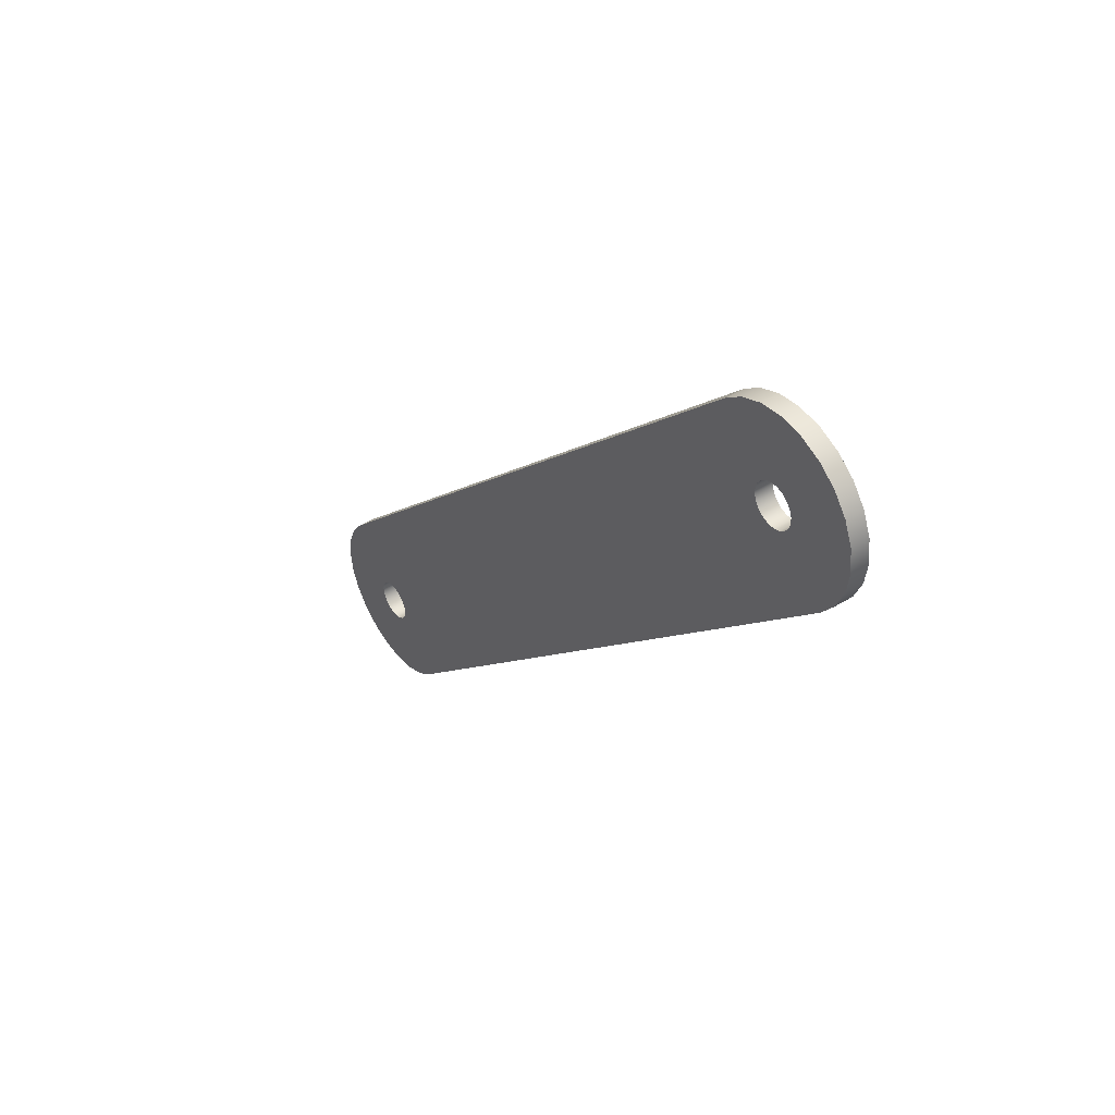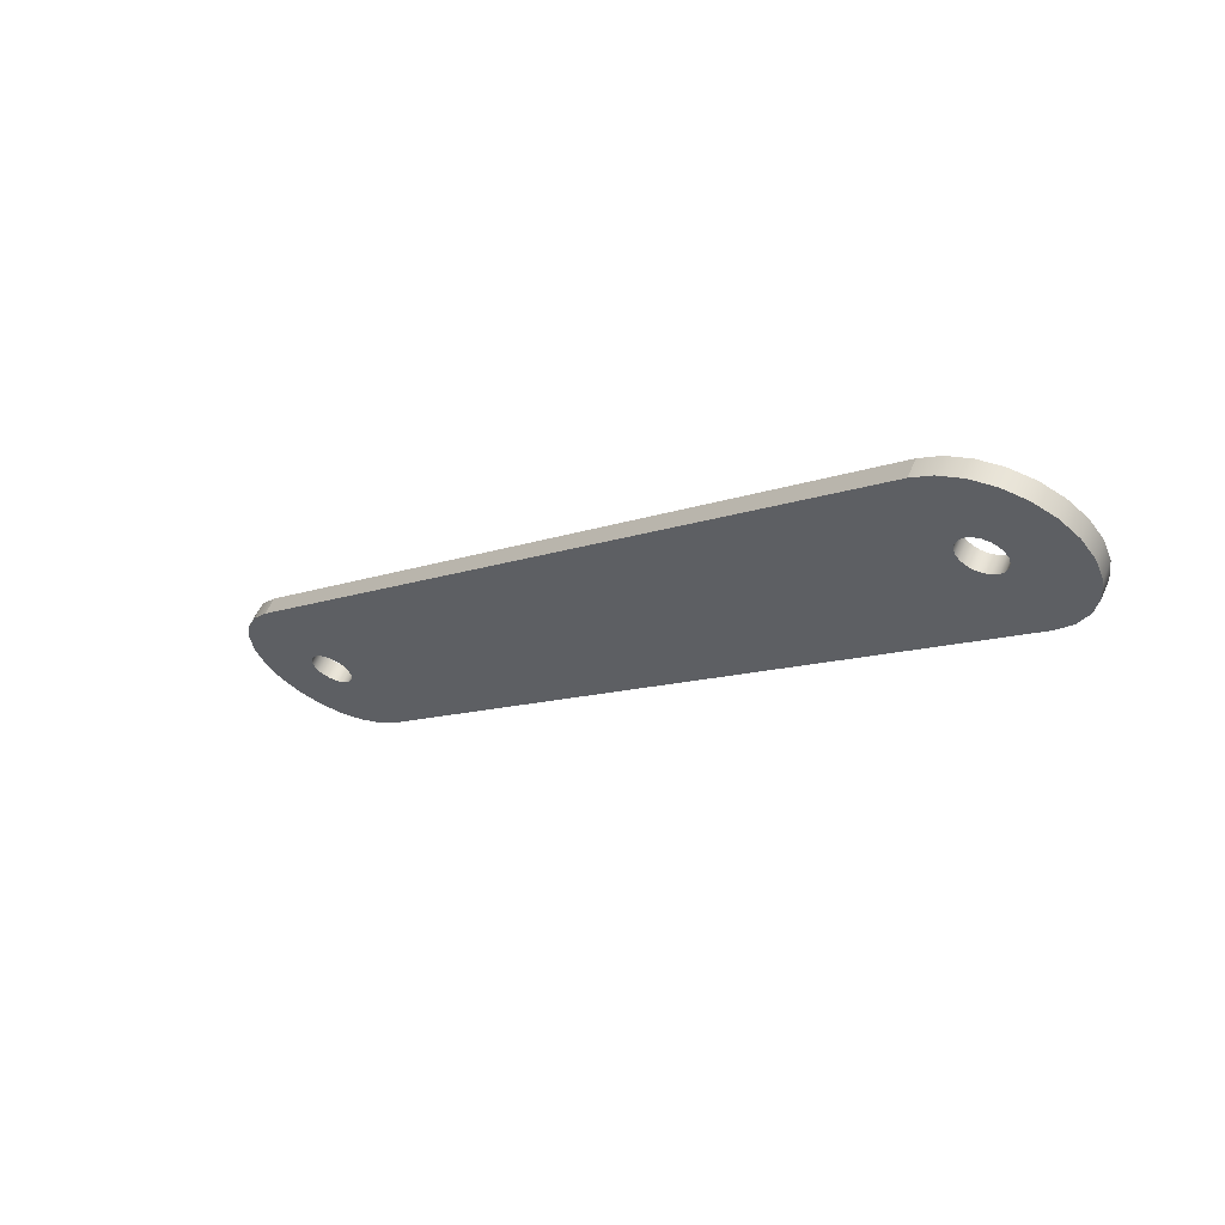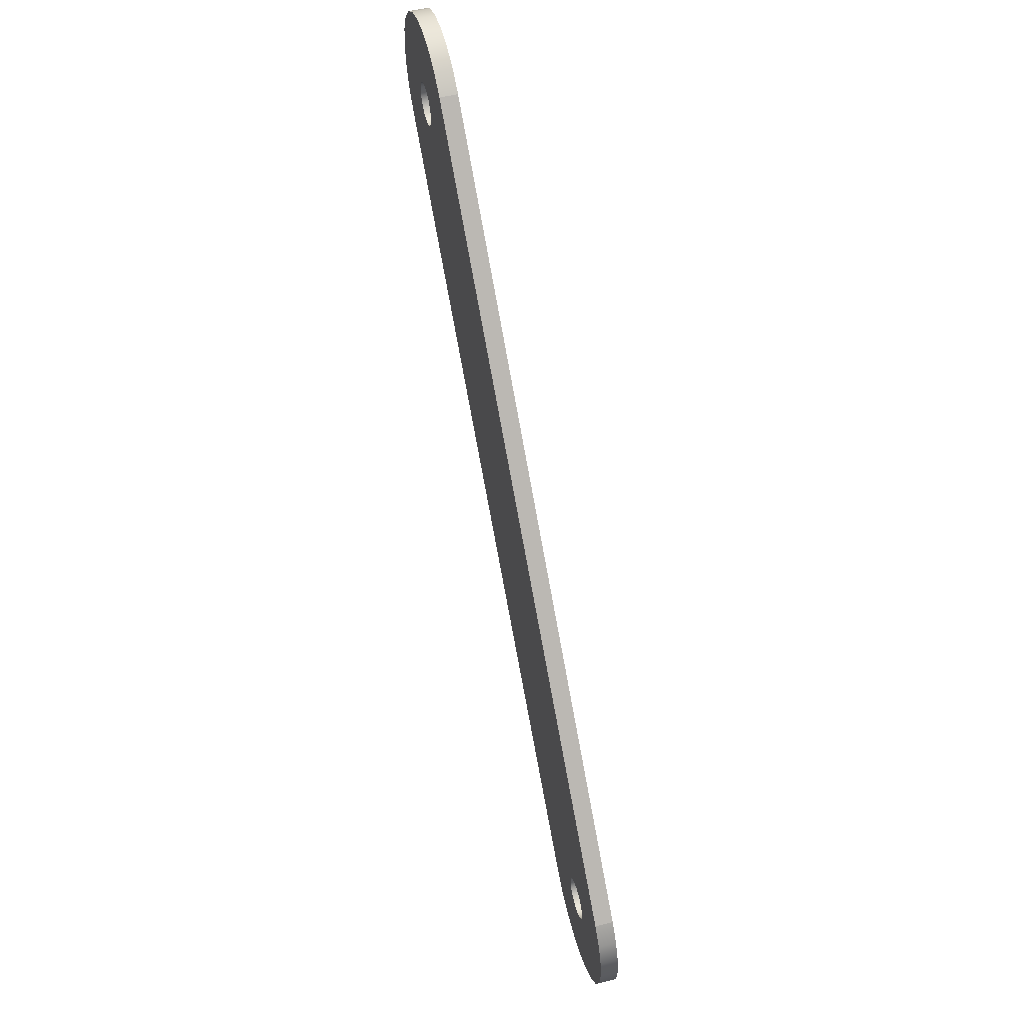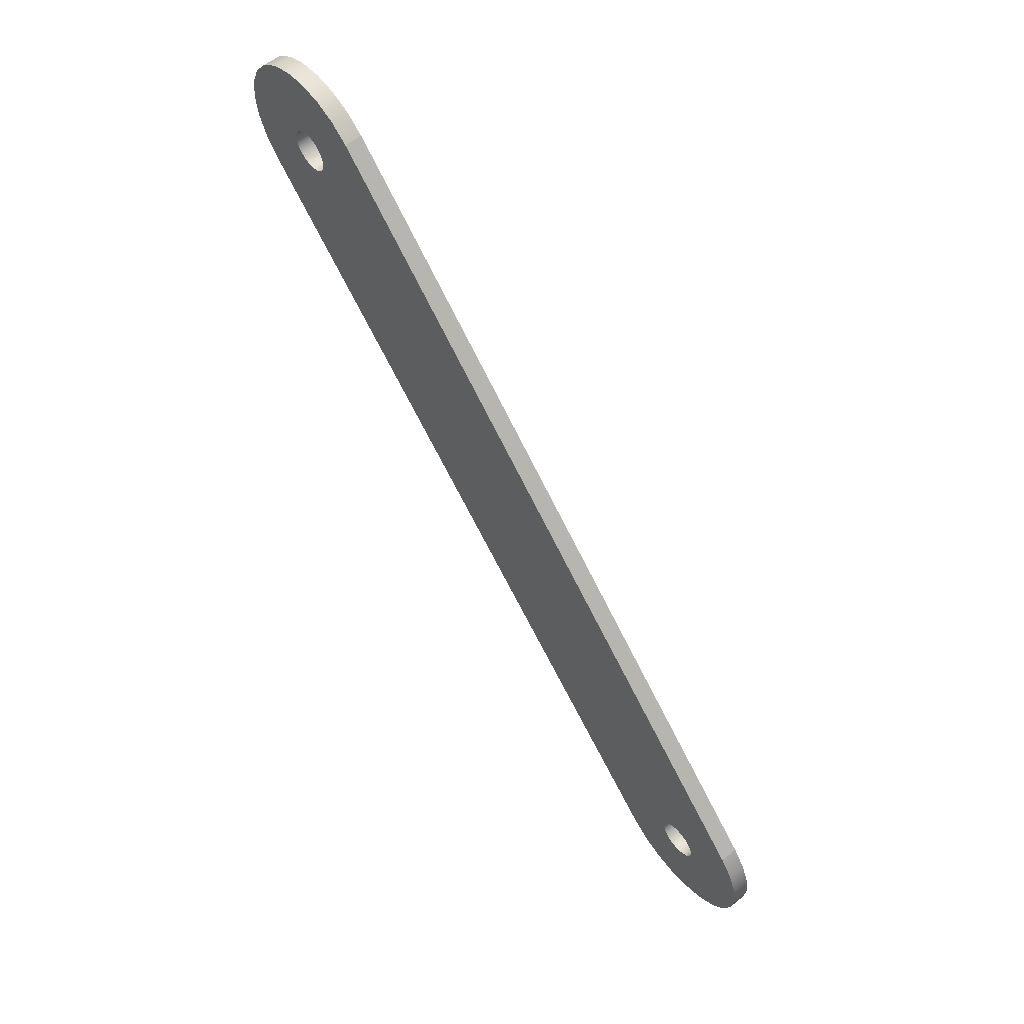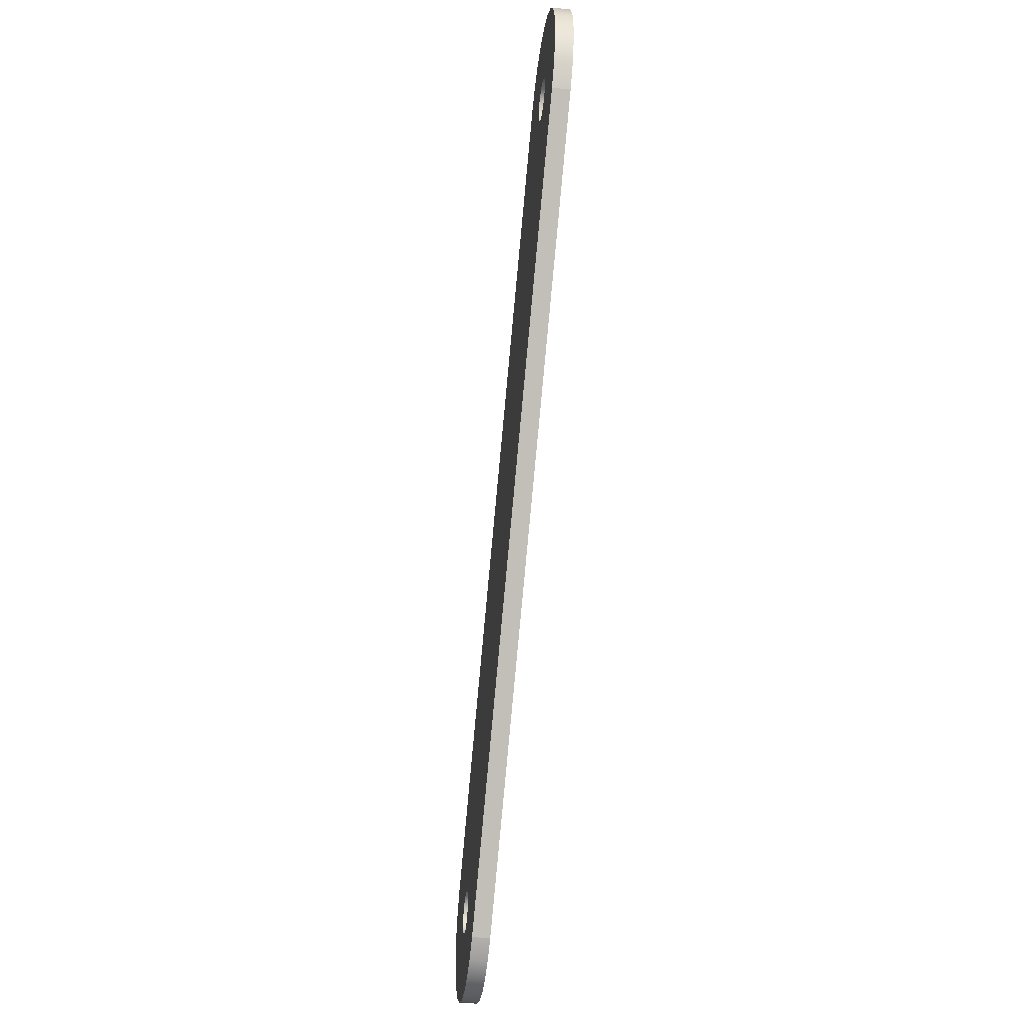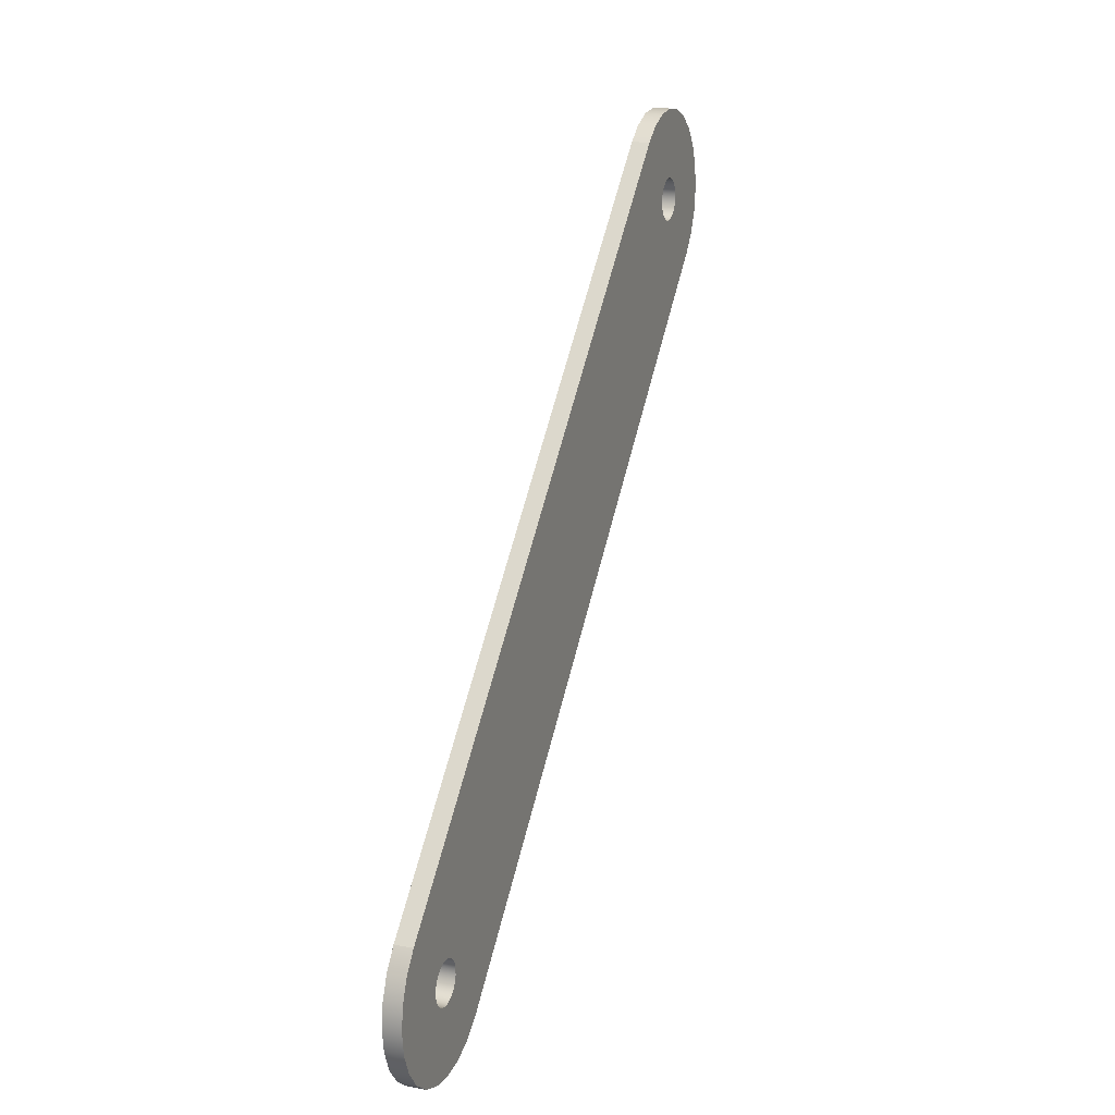
<metadata>
{"format":"obj","ext":"obj","renderer":"f3d","projection":"perspective","resolution":1024,"background":"white","views":[{"elev":44.4,"azim":-35.8,"up":"+Y"},{"elev":59.7,"azim":-66.7,"up":"+Y"},{"elev":53.4,"azim":165.0,"up":"+Y"},{"elev":58.4,"azim":-39.1,"up":"+Z"},{"elev":-41.0,"azim":-7.6,"up":"+Y"},{"elev":17.4,"azim":20.7,"up":"+Z"}]}
</metadata>
<code>
o Group4/mesh26/mesh26-geometry#mesh26-geometry
v -0.04501 0.1522 -0.07029
v -0.03671 0.1512 -0.06732
v -0.04501 0.1512 -0.06732
v -0.03671 0.1522 -0.07029
v -0.03671 0.1494 -0.0648
v -0.04501 0.1783 -0.09258
v -0.03671 0.1522 -0.0734
v -0.03671 0.1783 -0.09258
v -0.04501 0.1494 -0.0648
v -0.04501 0.1522 -0.0734
v -0.03671 0.1469 -0.06297
v -0.03671 0.1216 -0.03592
v -0.04501 0.1512 -0.07636
v -0.04501 0.1216 -0.03592
v -0.03671 0.1512 -0.07636
v -0.04501 0.1469 -0.06297
v -0.03671 0.1824 -0.08258
v -0.04501 0.1717 -0.1012
v -0.04501 0.1316 -0.03178
v -0.03671 0.1494 -0.07888
v -0.03671 0.1439 -0.06201
v -0.03671 0.1316 -0.03178
v -0.04501 0.1494 -0.07888
v -0.04501 0.1439 -0.06201
v -0.04501 0.1824 -0.08258
v -0.03671 0.1717 -0.1012
v -0.03671 0.1408 -0.06201
v -0.03671 0.1839 -0.07184
v -0.04501 0.1469 -0.08071
v -0.04501 0.1408 -0.06201
v -0.03671 0.113 -0.04251
v -0.04501 0.1424 -0.03036
v -0.03671 0.1469 -0.08071
v -0.03671 0.1379 -0.06297
v -0.03671 0.1424 -0.03036
v -0.04501 0.1439 -0.08167
v -0.04501 -0.09812 -0.371
v -0.04501 0.1379 -0.06297
v -0.04501 0.113 -0.04251
v -0.04501 0.1839 -0.07184
v -0.03671 0.1439 -0.08167
v -0.03671 0.1824 -0.06111
v -0.04501 0.1408 -0.08167
v -0.03671 -0.09812 -0.371
v -0.04501 -0.1186 -0.3462
v -0.04501 0.1353 -0.0648
v -0.03671 -0.1568 -0.3123
v -0.03671 0.1353 -0.0648
v -0.04501 0.1531 -0.03178
v -0.03671 0.1408 -0.08167
v -0.04501 0.1824 -0.06111
v -0.03671 0.1531 -0.03178
v -0.04501 0.1379 -0.08071
v -0.03671 -0.1204 -0.3487
v -0.04501 -0.1067 -0.3776
v -0.04501 -0.1204 -0.3487
v -0.04501 -0.1176 -0.3432
v -0.04501 0.1335 -0.06732
v -0.04501 -0.1568 -0.3123
v -0.03671 -0.132 -0.3328
v -0.03671 0.1335 -0.06732
v -0.03671 0.1379 -0.08071
v -0.04501 0.1783 -0.0511
v -0.03671 0.1783 -0.0511
v -0.04501 -0.1204 -0.3346
v -0.03671 -0.1229 -0.3505
v -0.03671 -0.1186 -0.3462
v -0.03671 -0.1067 -0.3776
v -0.04501 -0.132 -0.3505
v -0.04501 -0.1229 -0.3505
v -0.04501 -0.1176 -0.3401
v -0.04501 0.1325 -0.07029
v -0.04501 -0.1345 -0.3346
v -0.03671 -0.1634 -0.3209
v -0.03671 -0.1345 -0.3346
v -0.03671 -0.129 -0.3318
v -0.03671 0.1325 -0.07029
v -0.03671 0.1631 -0.03592
v -0.04501 0.1631 -0.03592
v -0.03671 -0.1204 -0.3346
v -0.04501 -0.1186 -0.3372
v -0.04501 0.1353 -0.07888
v -0.03671 -0.1259 -0.3515
v -0.03671 -0.1176 -0.3432
v -0.03671 -0.132 -0.3505
v -0.04501 -0.1167 -0.3817
v -0.04501 -0.1345 -0.3487
v -0.04501 -0.129 -0.3515
v -0.04501 -0.1259 -0.3515
v -0.04501 0.1325 -0.0734
v -0.04501 -0.1363 -0.3372
v -0.04501 -0.132 -0.3328
v -0.04501 -0.1634 -0.3209
v -0.03671 -0.1363 -0.3462
v -0.03671 -0.1363 -0.3372
v -0.03671 -0.1259 -0.3318
v -0.03671 0.1325 -0.0734
v -0.03671 -0.1186 -0.3372
v -0.03671 0.1353 -0.07888
v -0.04501 0.1717 -0.04251
v -0.03671 0.1717 -0.04251
v -0.04501 0.1335 -0.07636
v -0.03671 -0.129 -0.3515
v -0.03671 -0.1176 -0.3401
v -0.03671 -0.1345 -0.3487
v -0.03671 -0.1167 -0.3817
v -0.04501 -0.1373 -0.3401
v -0.04501 -0.129 -0.3318
v -0.04501 -0.1363 -0.3462
v -0.03671 -0.1675 -0.3309
v -0.03671 -0.1373 -0.3432
v -0.03671 -0.1373 -0.3401
v -0.03671 -0.1229 -0.3328
v -0.03671 0.1335 -0.07636
v -0.04501 -0.1275 -0.3831
v -0.04501 -0.1675 -0.3309
v -0.04501 -0.1373 -0.3432
v -0.04501 -0.1259 -0.3318
v -0.04501 -0.1229 -0.3328
v -0.03671 -0.1689 -0.3417
v -0.03671 -0.1275 -0.3831
v -0.03671 -0.1382 -0.3817
v -0.04501 -0.1689 -0.3417
v -0.03671 -0.1675 -0.3524
v -0.04501 -0.1382 -0.3817
v -0.04501 -0.1675 -0.3524
v -0.03671 -0.1482 -0.3776
v -0.03671 -0.1634 -0.3624
v -0.04501 -0.1634 -0.3624
v -0.04501 -0.1482 -0.3776
v -0.03671 -0.1568 -0.371
v -0.04501 -0.1568 -0.371
f 1 2 3
f 2 1 4
f 3 2 1
f 4 1 2
f 5 3 2
f 2 3 5
f 6 1 3
f 3 1 6
f 1 7 4
f 4 7 1
f 4 8 2
f 2 8 4
f 3 5 9
f 9 5 3
f 2 8 5
f 5 8 2
f 6 10 1
f 1 10 6
f 6 3 9
f 9 3 6
f 7 1 10
f 10 1 7
f 7 8 4
f 4 8 7
f 11 9 5
f 5 9 11
f 12 5 8
f 8 5 12
f 6 13 10
f 10 13 6
f 6 9 14
f 14 9 6
f 10 15 7
f 7 15 10
f 15 8 7
f 7 8 15
f 9 11 16
f 16 11 9
f 12 11 5
f 5 11 12
f 12 8 17
f 17 8 12
f 18 13 6
f 6 13 18
f 15 10 13
f 13 10 15
f 16 14 9
f 9 14 16
f 6 14 19
f 19 14 6
f 20 8 15
f 15 8 20
f 21 16 11
f 11 16 21
f 12 21 11
f 11 21 12
f 6 17 8
f 8 17 6
f 12 17 22
f 22 17 12
f 18 23 13
f 13 23 18
f 8 18 6
f 6 18 8
f 13 20 15
f 15 20 13
f 24 14 16
f 16 14 24
f 12 19 14
f 14 19 12
f 6 19 25
f 25 19 6
f 20 26 8
f 8 26 20
f 16 21 24
f 24 21 16
f 12 27 21
f 21 27 12
f 17 6 25
f 25 6 17
f 22 17 28
f 28 17 22
f 19 12 22
f 22 12 19
f 18 29 23
f 23 29 18
f 20 13 23
f 23 13 20
f 18 8 26
f 26 8 18
f 30 14 24
f 24 14 30
f 14 31 12
f 12 31 14
f 25 19 32
f 32 19 25
f 33 26 20
f 20 26 33
f 21 30 24
f 24 30 21
f 12 34 27
f 27 34 12
f 30 21 27
f 27 21 30
f 25 28 17
f 17 28 25
f 22 28 35
f 35 28 22
f 22 32 19
f 19 32 22
f 18 36 29
f 29 36 18
f 33 23 29
f 29 23 33
f 23 33 20
f 20 33 23
f 26 37 18
f 18 37 26
f 38 14 30
f 30 14 38
f 31 14 39
f 39 14 31
f 31 34 12
f 12 34 31
f 25 32 40
f 40 32 25
f 41 26 33
f 33 26 41
f 38 27 34
f 34 27 38
f 27 38 30
f 30 38 27
f 28 25 40
f 40 25 28
f 35 28 42
f 42 28 35
f 32 22 35
f 35 22 32
f 18 43 36
f 36 43 18
f 41 29 36
f 36 29 41
f 29 41 33
f 33 41 29
f 37 26 44
f 44 26 37
f 37 45 18
f 18 45 37
f 46 14 38
f 38 14 46
f 46 39 14
f 14 39 46
f 39 47 31
f 31 47 39
f 31 48 34
f 34 48 31
f 40 32 49
f 49 32 40
f 50 26 41
f 41 26 50
f 34 46 38
f 38 46 34
f 51 28 40
f 40 28 51
f 28 51 42
f 42 51 28
f 35 42 52
f 52 42 35
f 52 32 35
f 35 32 52
f 18 53 43
f 43 53 18
f 50 36 43
f 43 36 50
f 36 50 41
f 41 50 36
f 54 44 26
f 26 44 54
f 44 55 37
f 37 55 44
f 37 56 45
f 45 56 37
f 18 45 57
f 57 45 18
f 58 39 46
f 46 39 58
f 47 39 59
f 59 39 47
f 47 60 31
f 31 60 47
f 31 61 48
f 48 61 31
f 46 34 48
f 48 34 46
f 32 52 49
f 49 52 32
f 40 49 51
f 51 49 40
f 62 26 50
f 50 26 62
f 63 42 51
f 51 42 63
f 52 42 64
f 64 42 52
f 18 65 53
f 53 65 18
f 53 50 43
f 43 50 53
f 66 44 54
f 54 44 66
f 54 26 67
f 67 26 54
f 55 44 68
f 68 44 55
f 55 69 37
f 37 69 55
f 37 70 56
f 56 70 37
f 54 45 56
f 56 45 54
f 67 57 45
f 45 57 67
f 18 57 71
f 71 57 18
f 72 39 58
f 58 39 72
f 48 58 46
f 46 58 48
f 73 59 39
f 39 59 73
f 59 74 47
f 47 74 59
f 47 75 60
f 60 75 47
f 31 60 76
f 76 60 31
f 31 77 61
f 61 77 31
f 58 48 61
f 61 48 58
f 78 49 52
f 52 49 78
f 51 49 79
f 79 49 51
f 80 26 62
f 62 26 80
f 50 53 62
f 62 53 50
f 42 63 64
f 64 63 42
f 51 79 63
f 63 79 51
f 52 64 78
f 78 64 52
f 18 81 65
f 65 81 18
f 53 65 82
f 82 65 53
f 83 44 66
f 66 44 83
f 56 66 54
f 54 66 56
f 67 26 84
f 84 26 67
f 45 54 67
f 67 54 45
f 85 68 44
f 44 68 85
f 68 86 55
f 55 86 68
f 69 55 87
f 87 55 69
f 37 69 88
f 88 69 37
f 37 89 70
f 70 89 37
f 66 56 70
f 70 56 66
f 57 67 84
f 84 67 57
f 84 71 57
f 57 71 84
f 18 71 81
f 81 71 18
f 90 39 72
f 72 39 90
f 61 72 58
f 58 72 61
f 91 59 73
f 73 59 91
f 73 39 92
f 92 39 73
f 74 59 93
f 93 59 74
f 74 94 47
f 47 94 74
f 47 95 75
f 75 95 47
f 73 60 75
f 75 60 73
f 92 76 60
f 60 76 92
f 31 76 96
f 96 76 31
f 31 97 77
f 77 97 31
f 72 61 77
f 77 61 72
f 49 78 79
f 79 78 49
f 98 26 80
f 80 26 98
f 80 62 99
f 99 62 80
f 82 62 53
f 53 62 82
f 100 64 63
f 63 64 100
f 63 79 100
f 100 79 63
f 78 64 101
f 101 64 78
f 81 80 65
f 65 80 81
f 65 102 82
f 82 102 65
f 103 44 83
f 83 44 103
f 70 83 66
f 66 83 70
f 84 26 104
f 104 26 84
f 105 68 85
f 85 68 105
f 85 44 103
f 103 44 85
f 86 68 106
f 106 68 86
f 86 93 55
f 55 93 86
f 55 93 87
f 87 93 55
f 87 85 69
f 69 85 87
f 69 103 88
f 88 103 69
f 37 88 89
f 89 88 37
f 83 70 89
f 89 70 83
f 71 84 104
f 104 84 71
f 71 98 81
f 81 98 71
f 102 39 90
f 90 39 102
f 77 90 72
f 72 90 77
f 107 59 91
f 91 59 107
f 75 91 73
f 73 91 75
f 92 39 108
f 108 39 92
f 60 73 92
f 92 73 60
f 109 93 59
f 59 93 109
f 93 110 74
f 74 110 93
f 94 74 105
f 105 74 94
f 47 94 111
f 111 94 47
f 47 112 95
f 95 112 47
f 91 75 95
f 95 75 91
f 76 92 108
f 108 92 76
f 108 96 76
f 76 96 108
f 31 96 113
f 113 96 31
f 31 114 97
f 97 114 31
f 90 77 97
f 97 77 90
f 101 79 78
f 78 79 101
f 104 26 98
f 98 26 104
f 80 81 98
f 98 81 80
f 62 82 99
f 99 82 62
f 114 80 99
f 99 80 114
f 64 100 101
f 101 100 64
f 79 101 100
f 100 101 79
f 113 65 80
f 80 65 113
f 65 39 102
f 102 39 65
f 102 99 82
f 82 99 102
f 89 103 83
f 83 103 89
f 74 68 105
f 105 68 74
f 85 87 105
f 105 87 85
f 103 69 85
f 85 69 103
f 110 106 68
f 68 106 110
f 106 115 86
f 86 115 106
f 86 116 93
f 93 116 86
f 87 93 109
f 109 93 87
f 103 89 88
f 88 89 103
f 98 71 104
f 104 71 98
f 90 114 102
f 102 114 90
f 117 59 107
f 107 59 117
f 95 107 91
f 91 107 95
f 108 39 118
f 118 39 108
f 109 59 117
f 117 59 109
f 110 93 116
f 116 93 110
f 110 68 74
f 74 68 110
f 105 109 94
f 94 109 105
f 94 117 111
f 111 117 94
f 47 111 112
f 112 111 47
f 107 95 112
f 112 95 107
f 96 108 118
f 118 108 96
f 96 119 113
f 113 119 96
f 31 113 80
f 80 113 31
f 31 80 114
f 114 80 31
f 114 90 97
f 97 90 114
f 99 102 114
f 114 102 99
f 65 113 119
f 119 113 65
f 119 39 65
f 65 39 119
f 109 105 87
f 87 105 109
f 120 106 110
f 110 106 120
f 115 106 121
f 121 106 115
f 115 116 86
f 86 116 115
f 112 117 107
f 107 117 112
f 118 39 119
f 119 39 118
f 117 94 109
f 109 94 117
f 116 120 110
f 110 120 116
f 117 112 111
f 111 112 117
f 119 96 118
f 118 96 119
f 120 121 106
f 106 121 120
f 122 115 121
f 121 115 122
f 115 123 116
f 116 123 115
f 120 116 123
f 123 116 120
f 124 121 120
f 120 121 124
f 115 122 125
f 125 122 115
f 124 122 121
f 121 122 124
f 125 123 115
f 115 123 125
f 126 120 123
f 123 120 126
f 120 126 124
f 124 126 120
f 127 125 122
f 122 125 127
f 128 122 124
f 124 122 128
f 125 126 123
f 123 126 125
f 129 124 126
f 126 124 129
f 125 127 130
f 130 127 125
f 128 127 122
f 122 127 128
f 124 129 128
f 128 129 124
f 130 126 125
f 125 126 130
f 130 129 126
f 126 129 130
f 131 130 127
f 127 130 131
f 127 128 131
f 131 128 127
f 132 128 129
f 129 128 132
f 129 130 132
f 132 130 129
f 130 131 132
f 132 131 130
f 128 132 131
f 131 132 128

</code>
